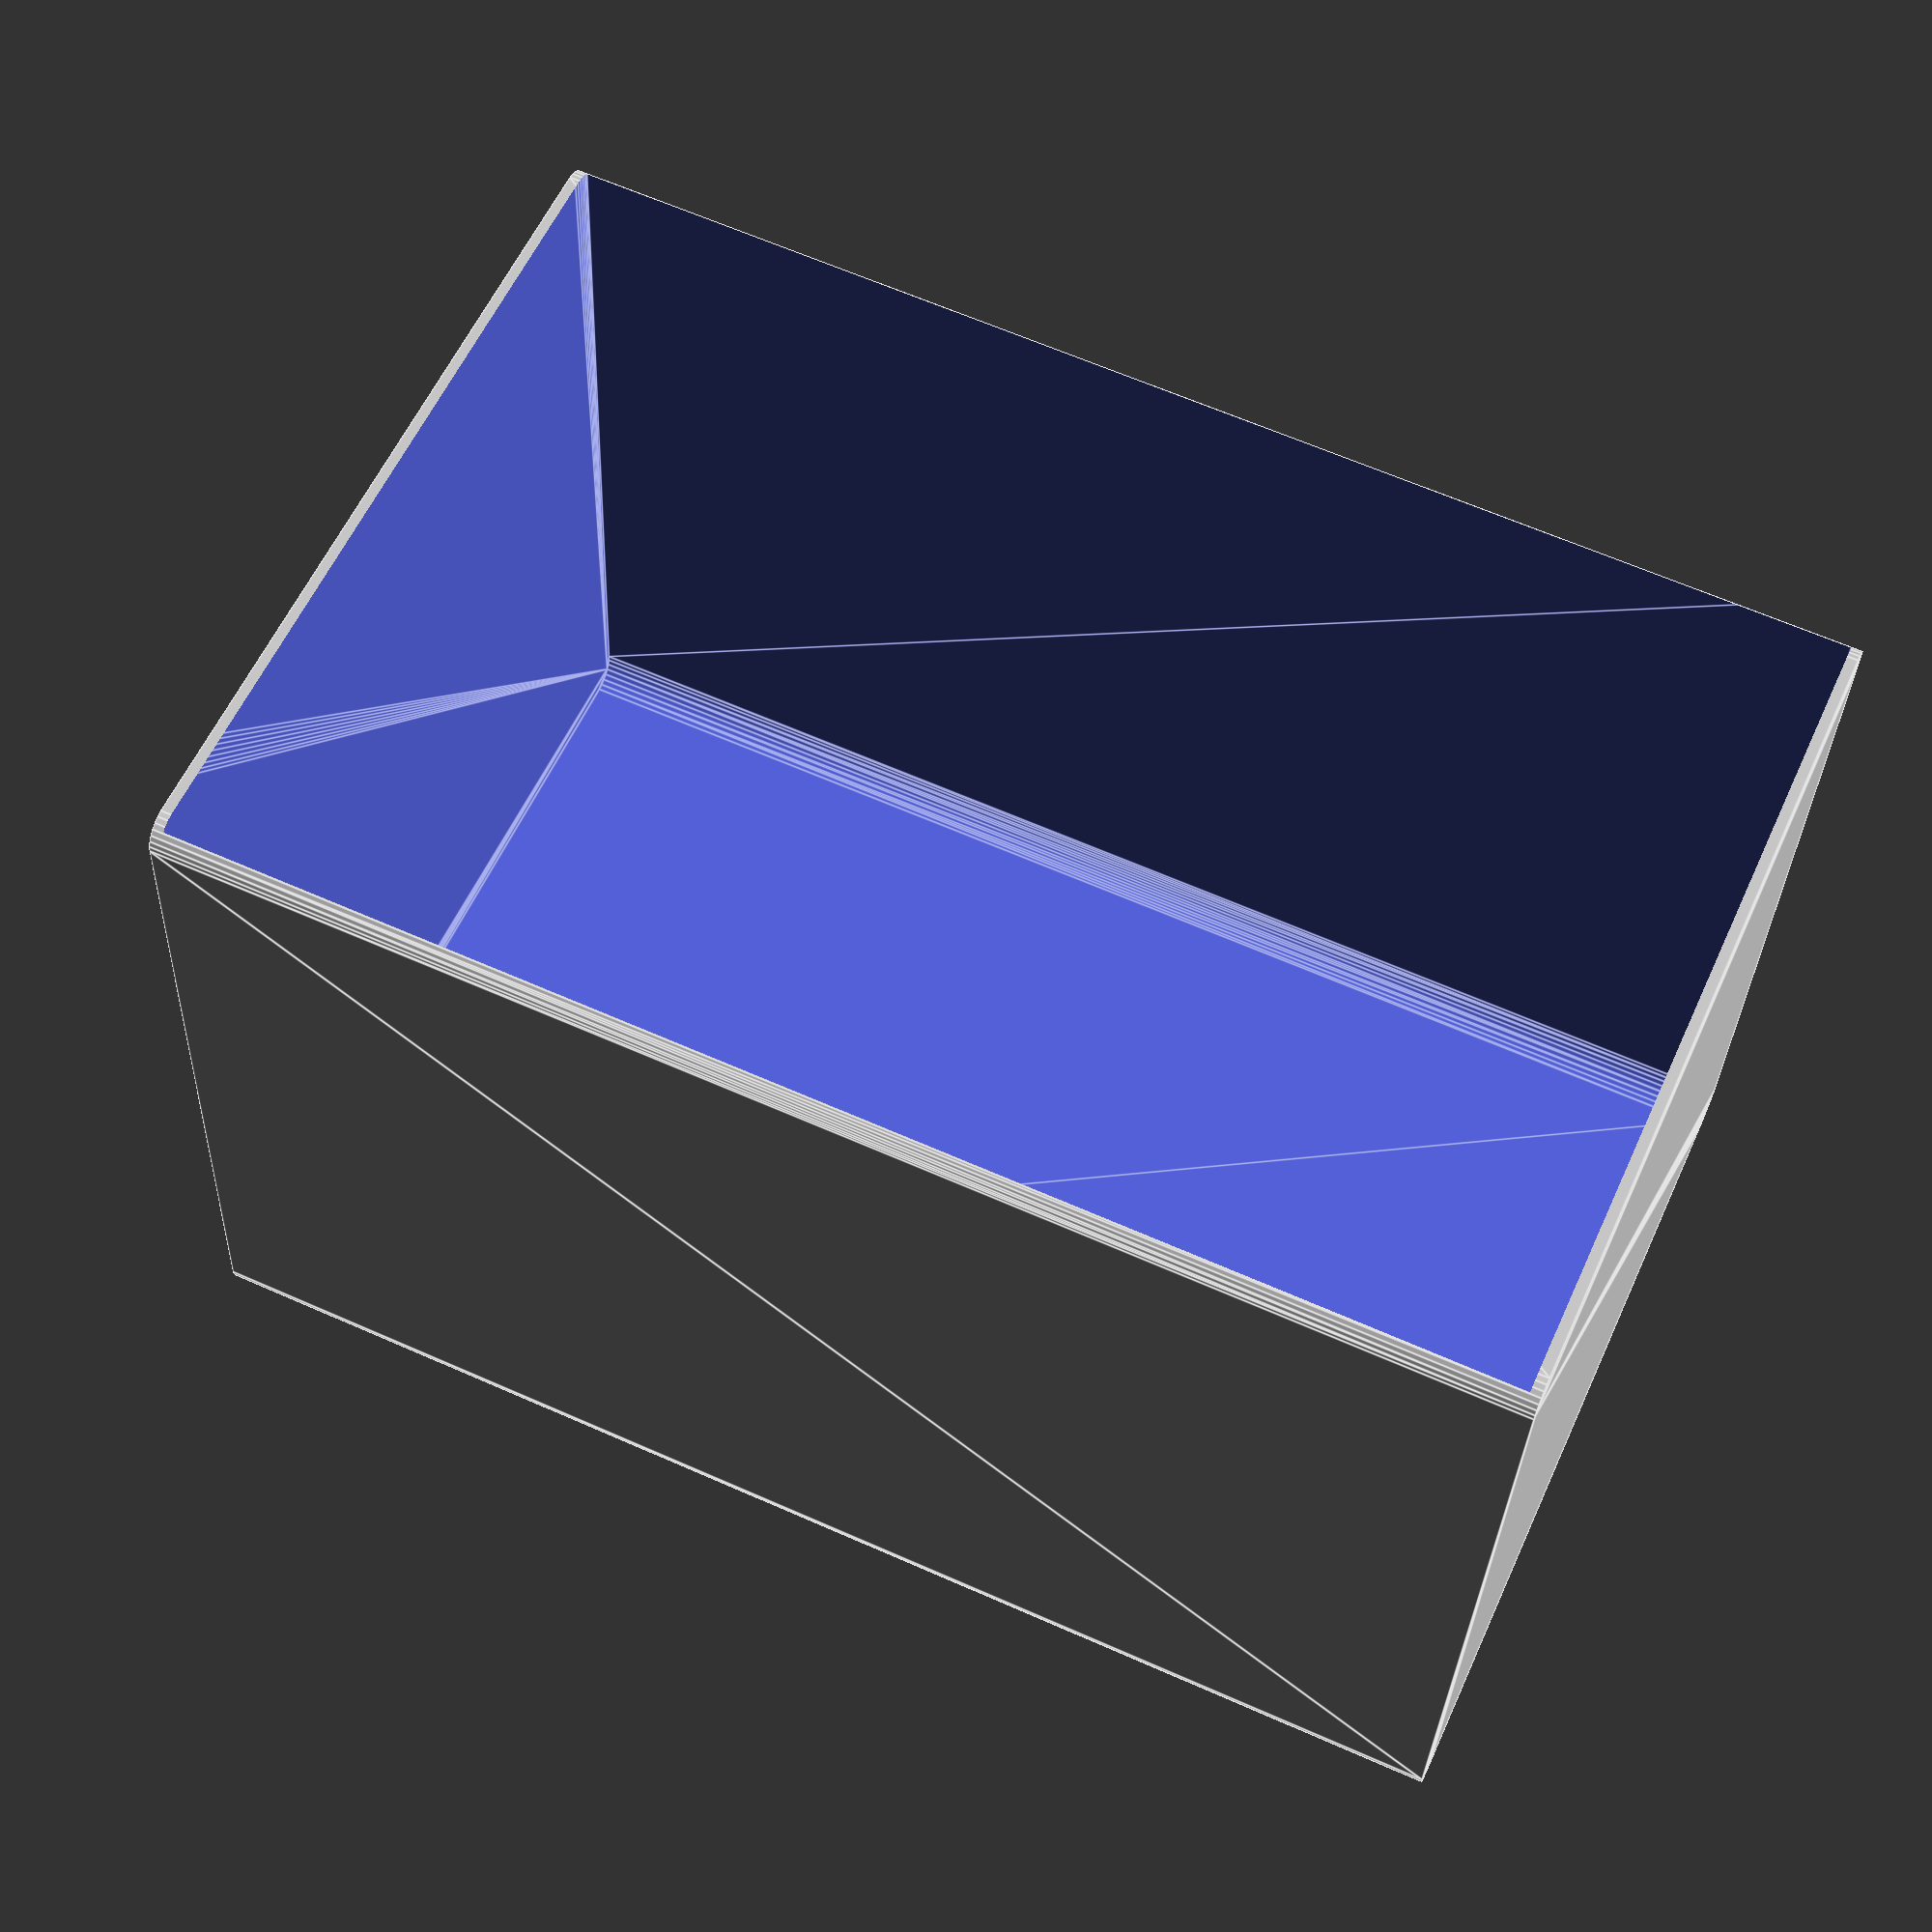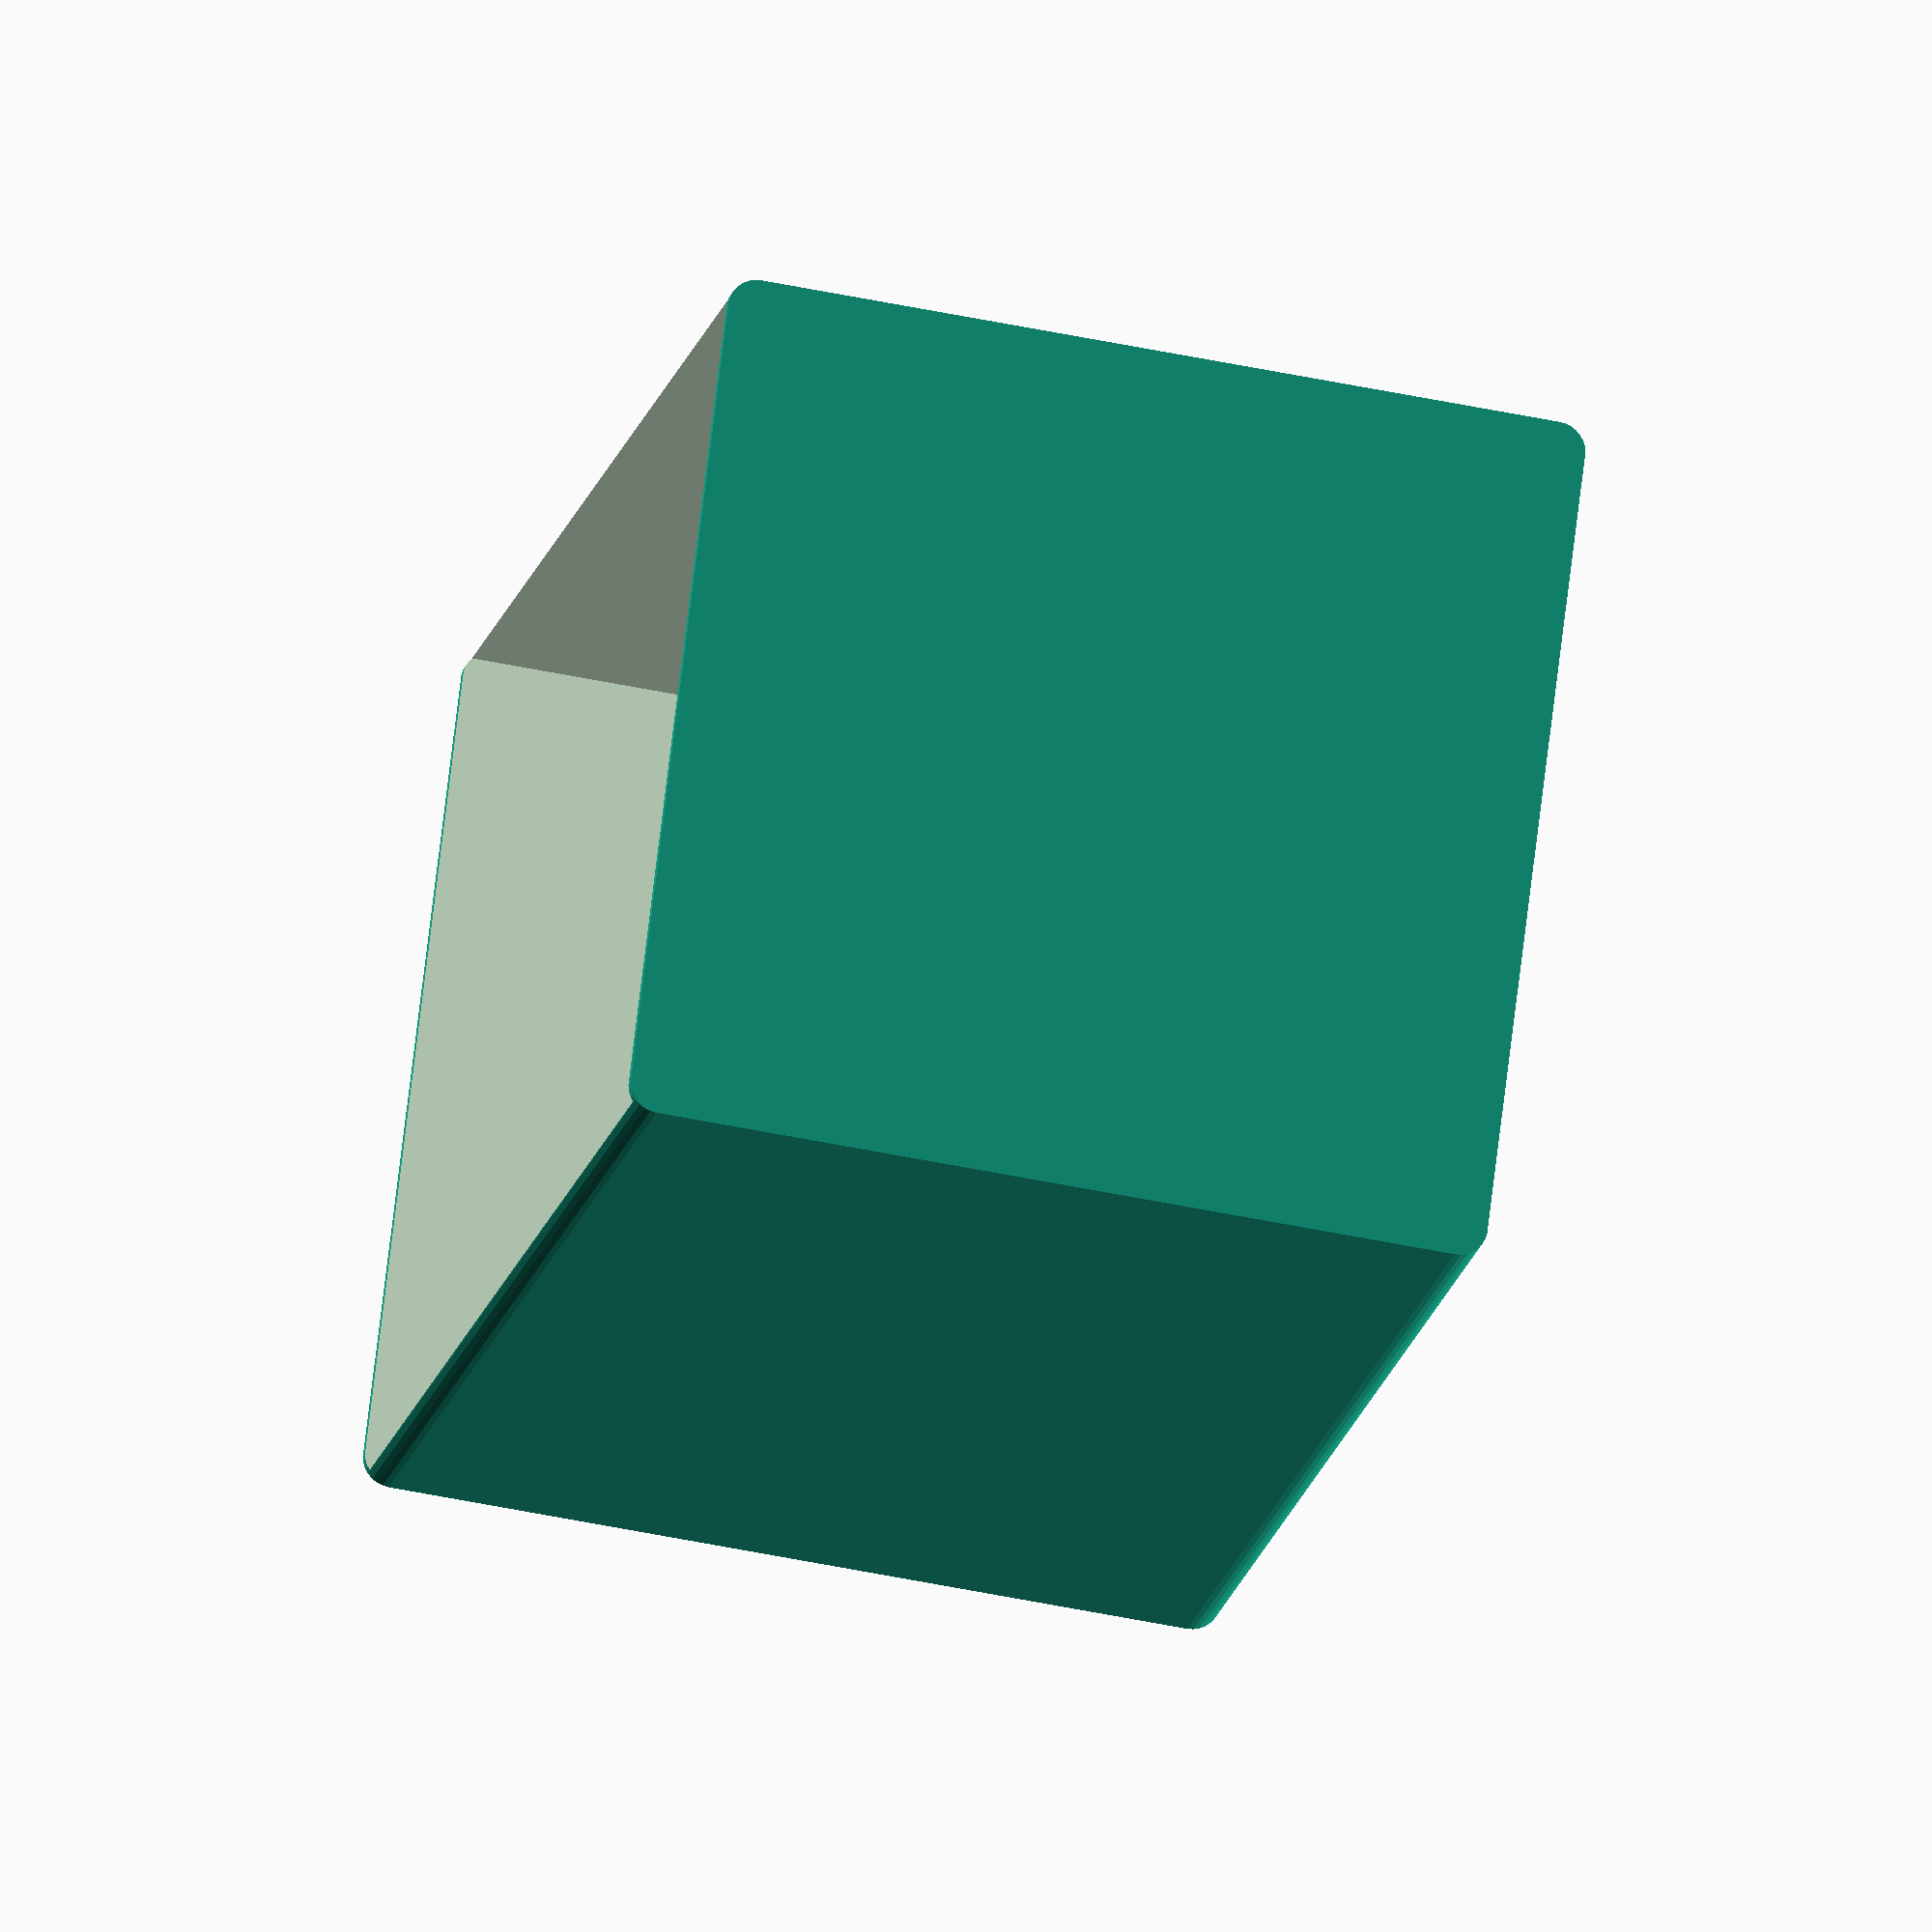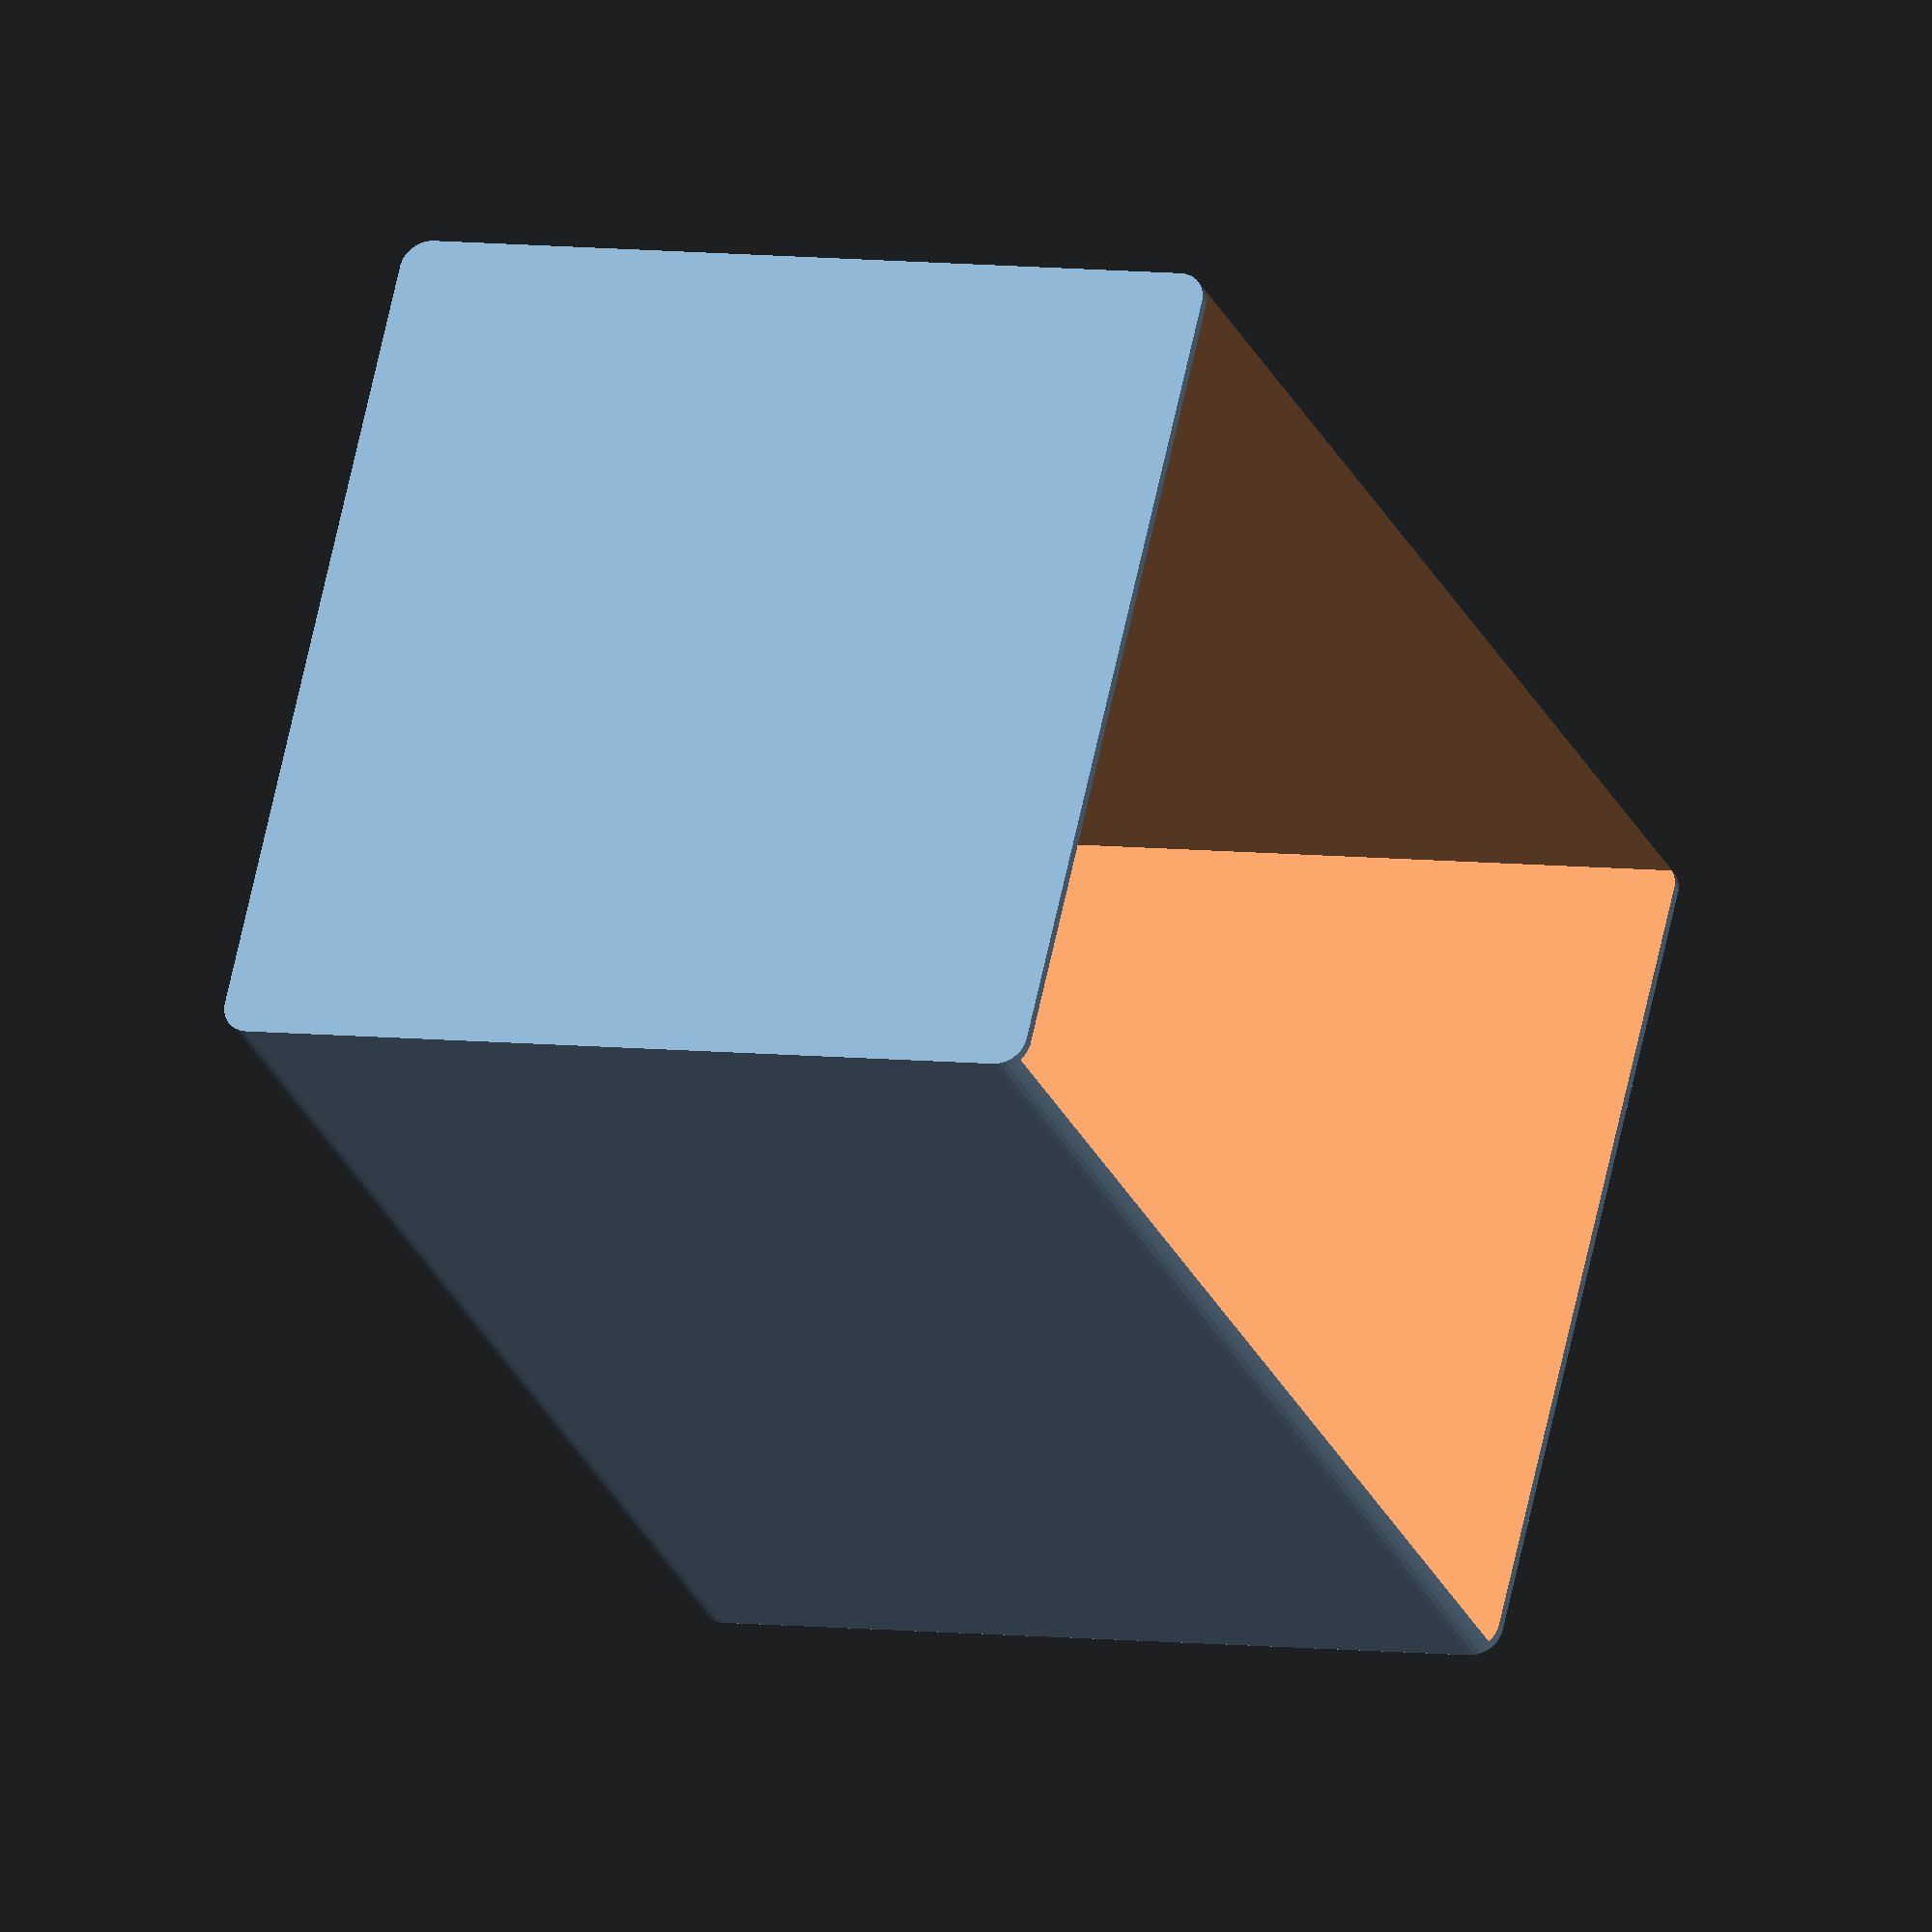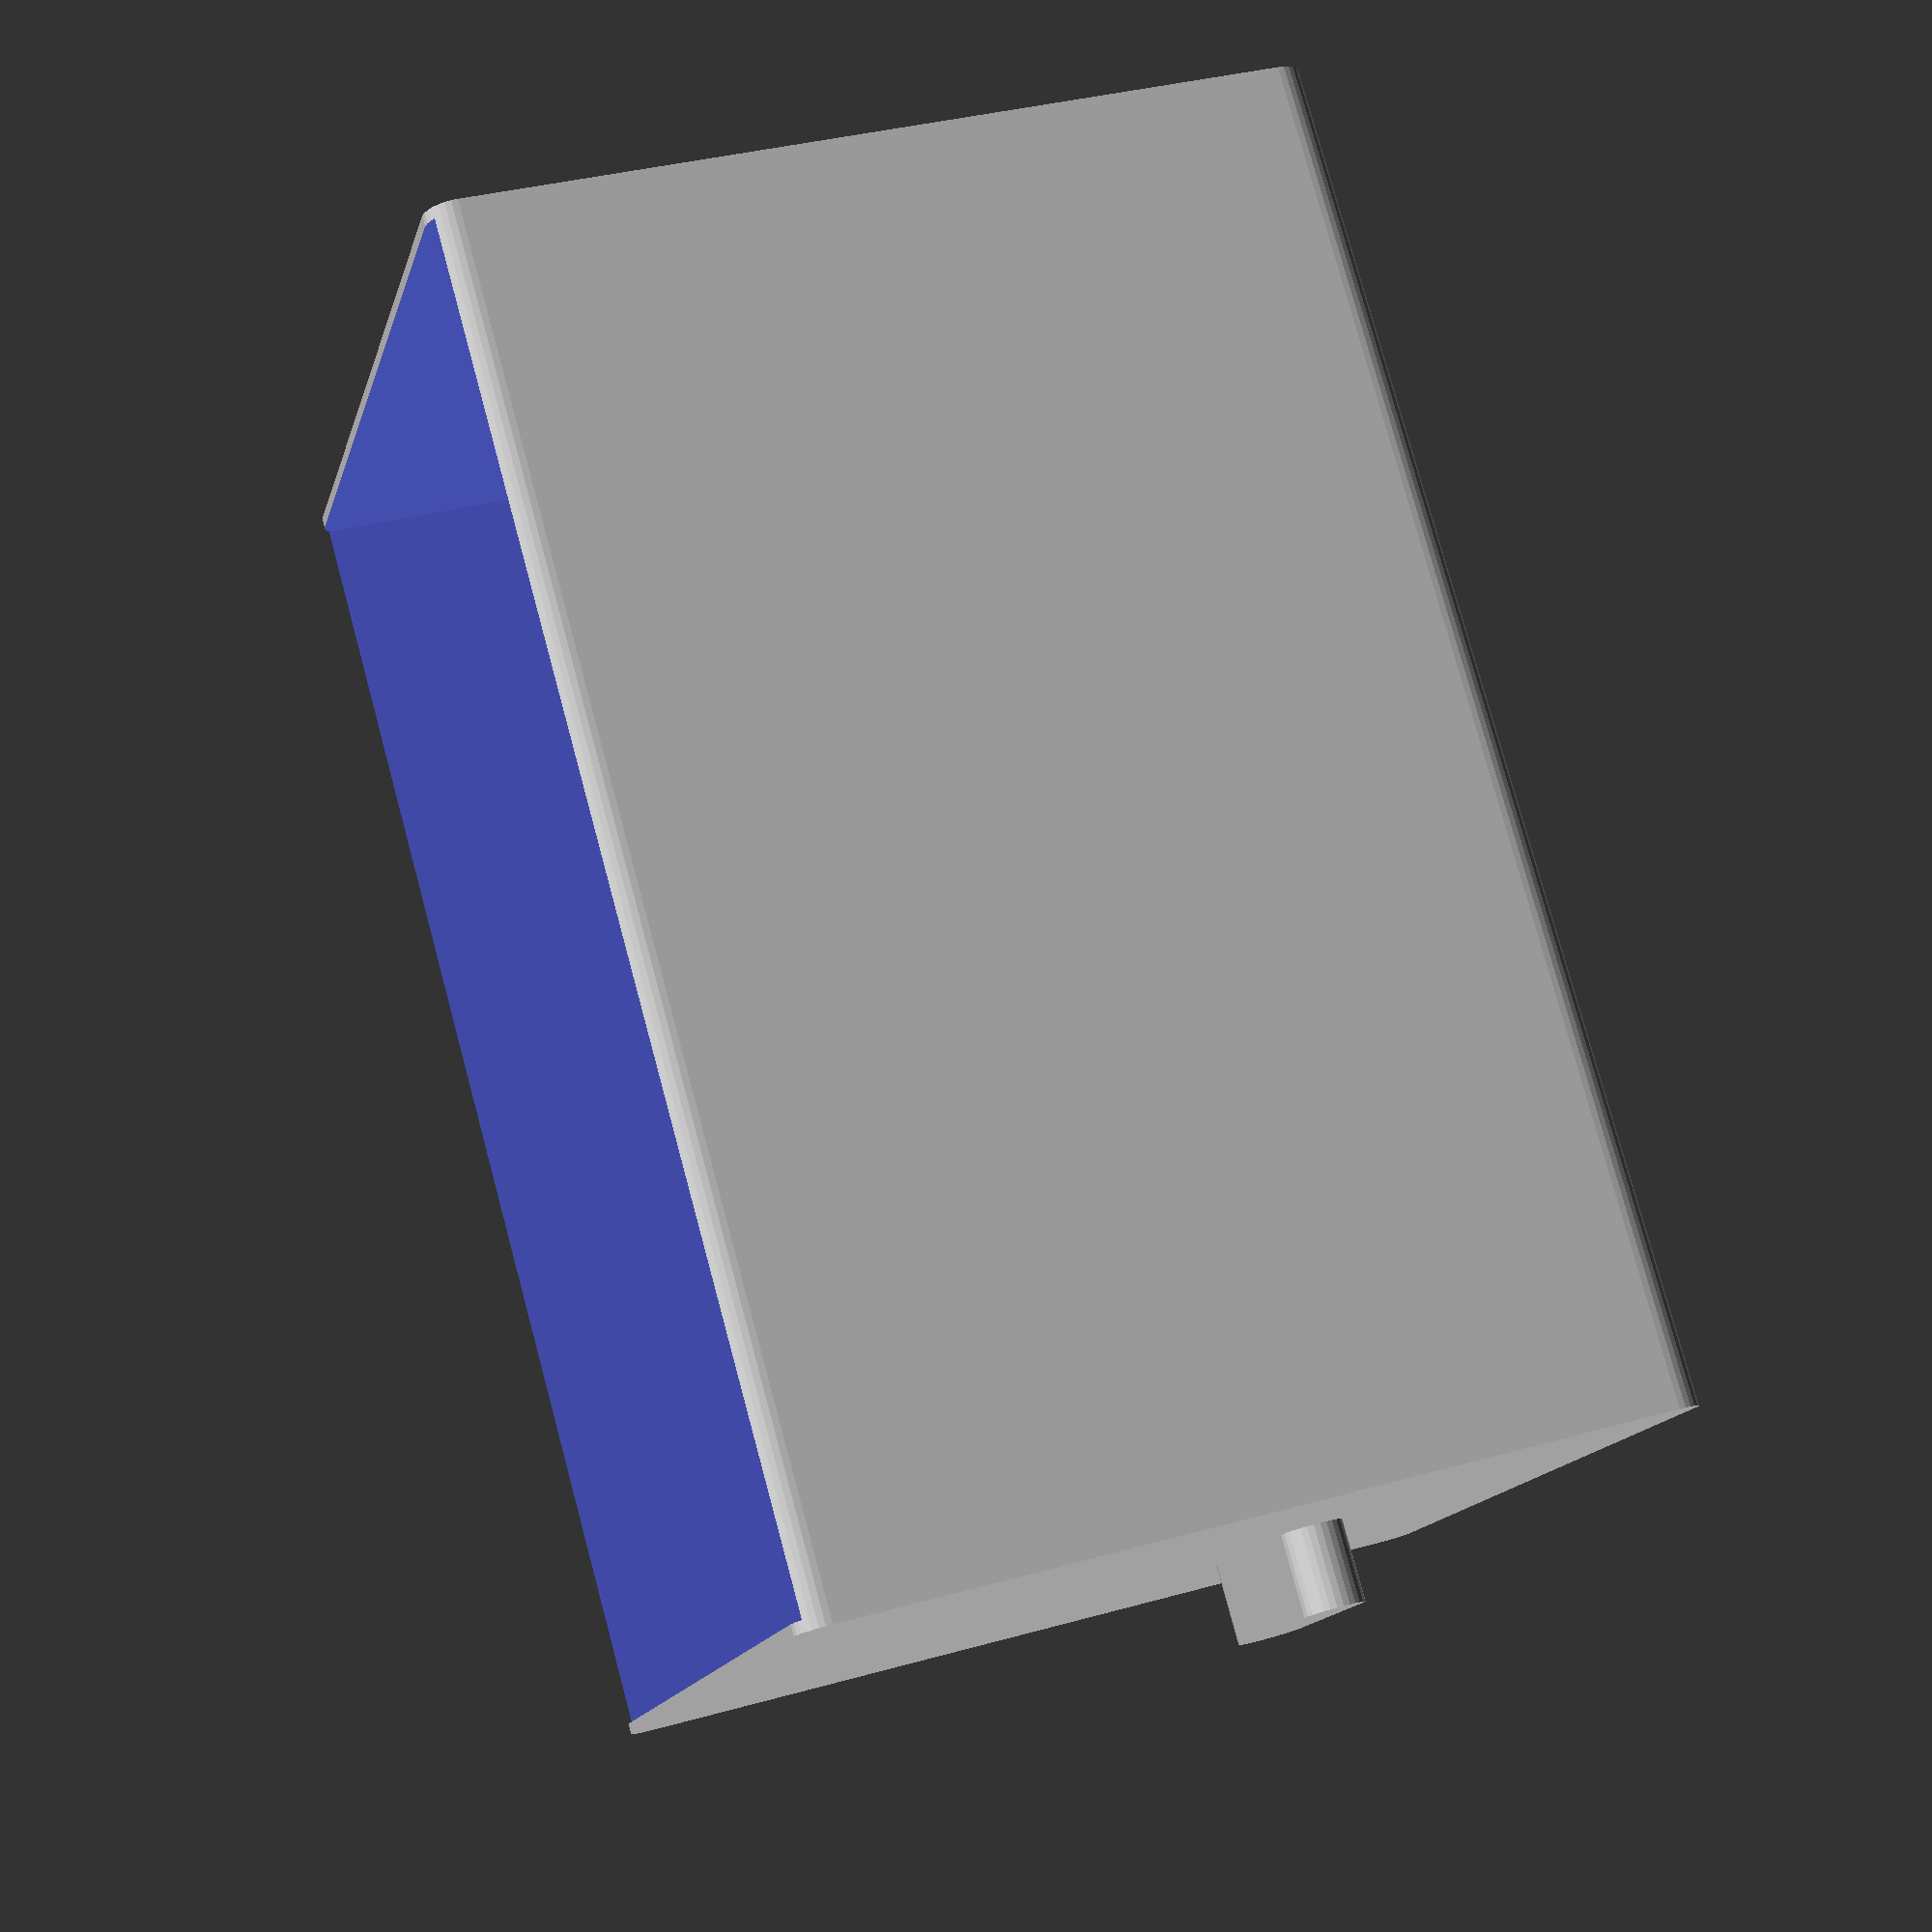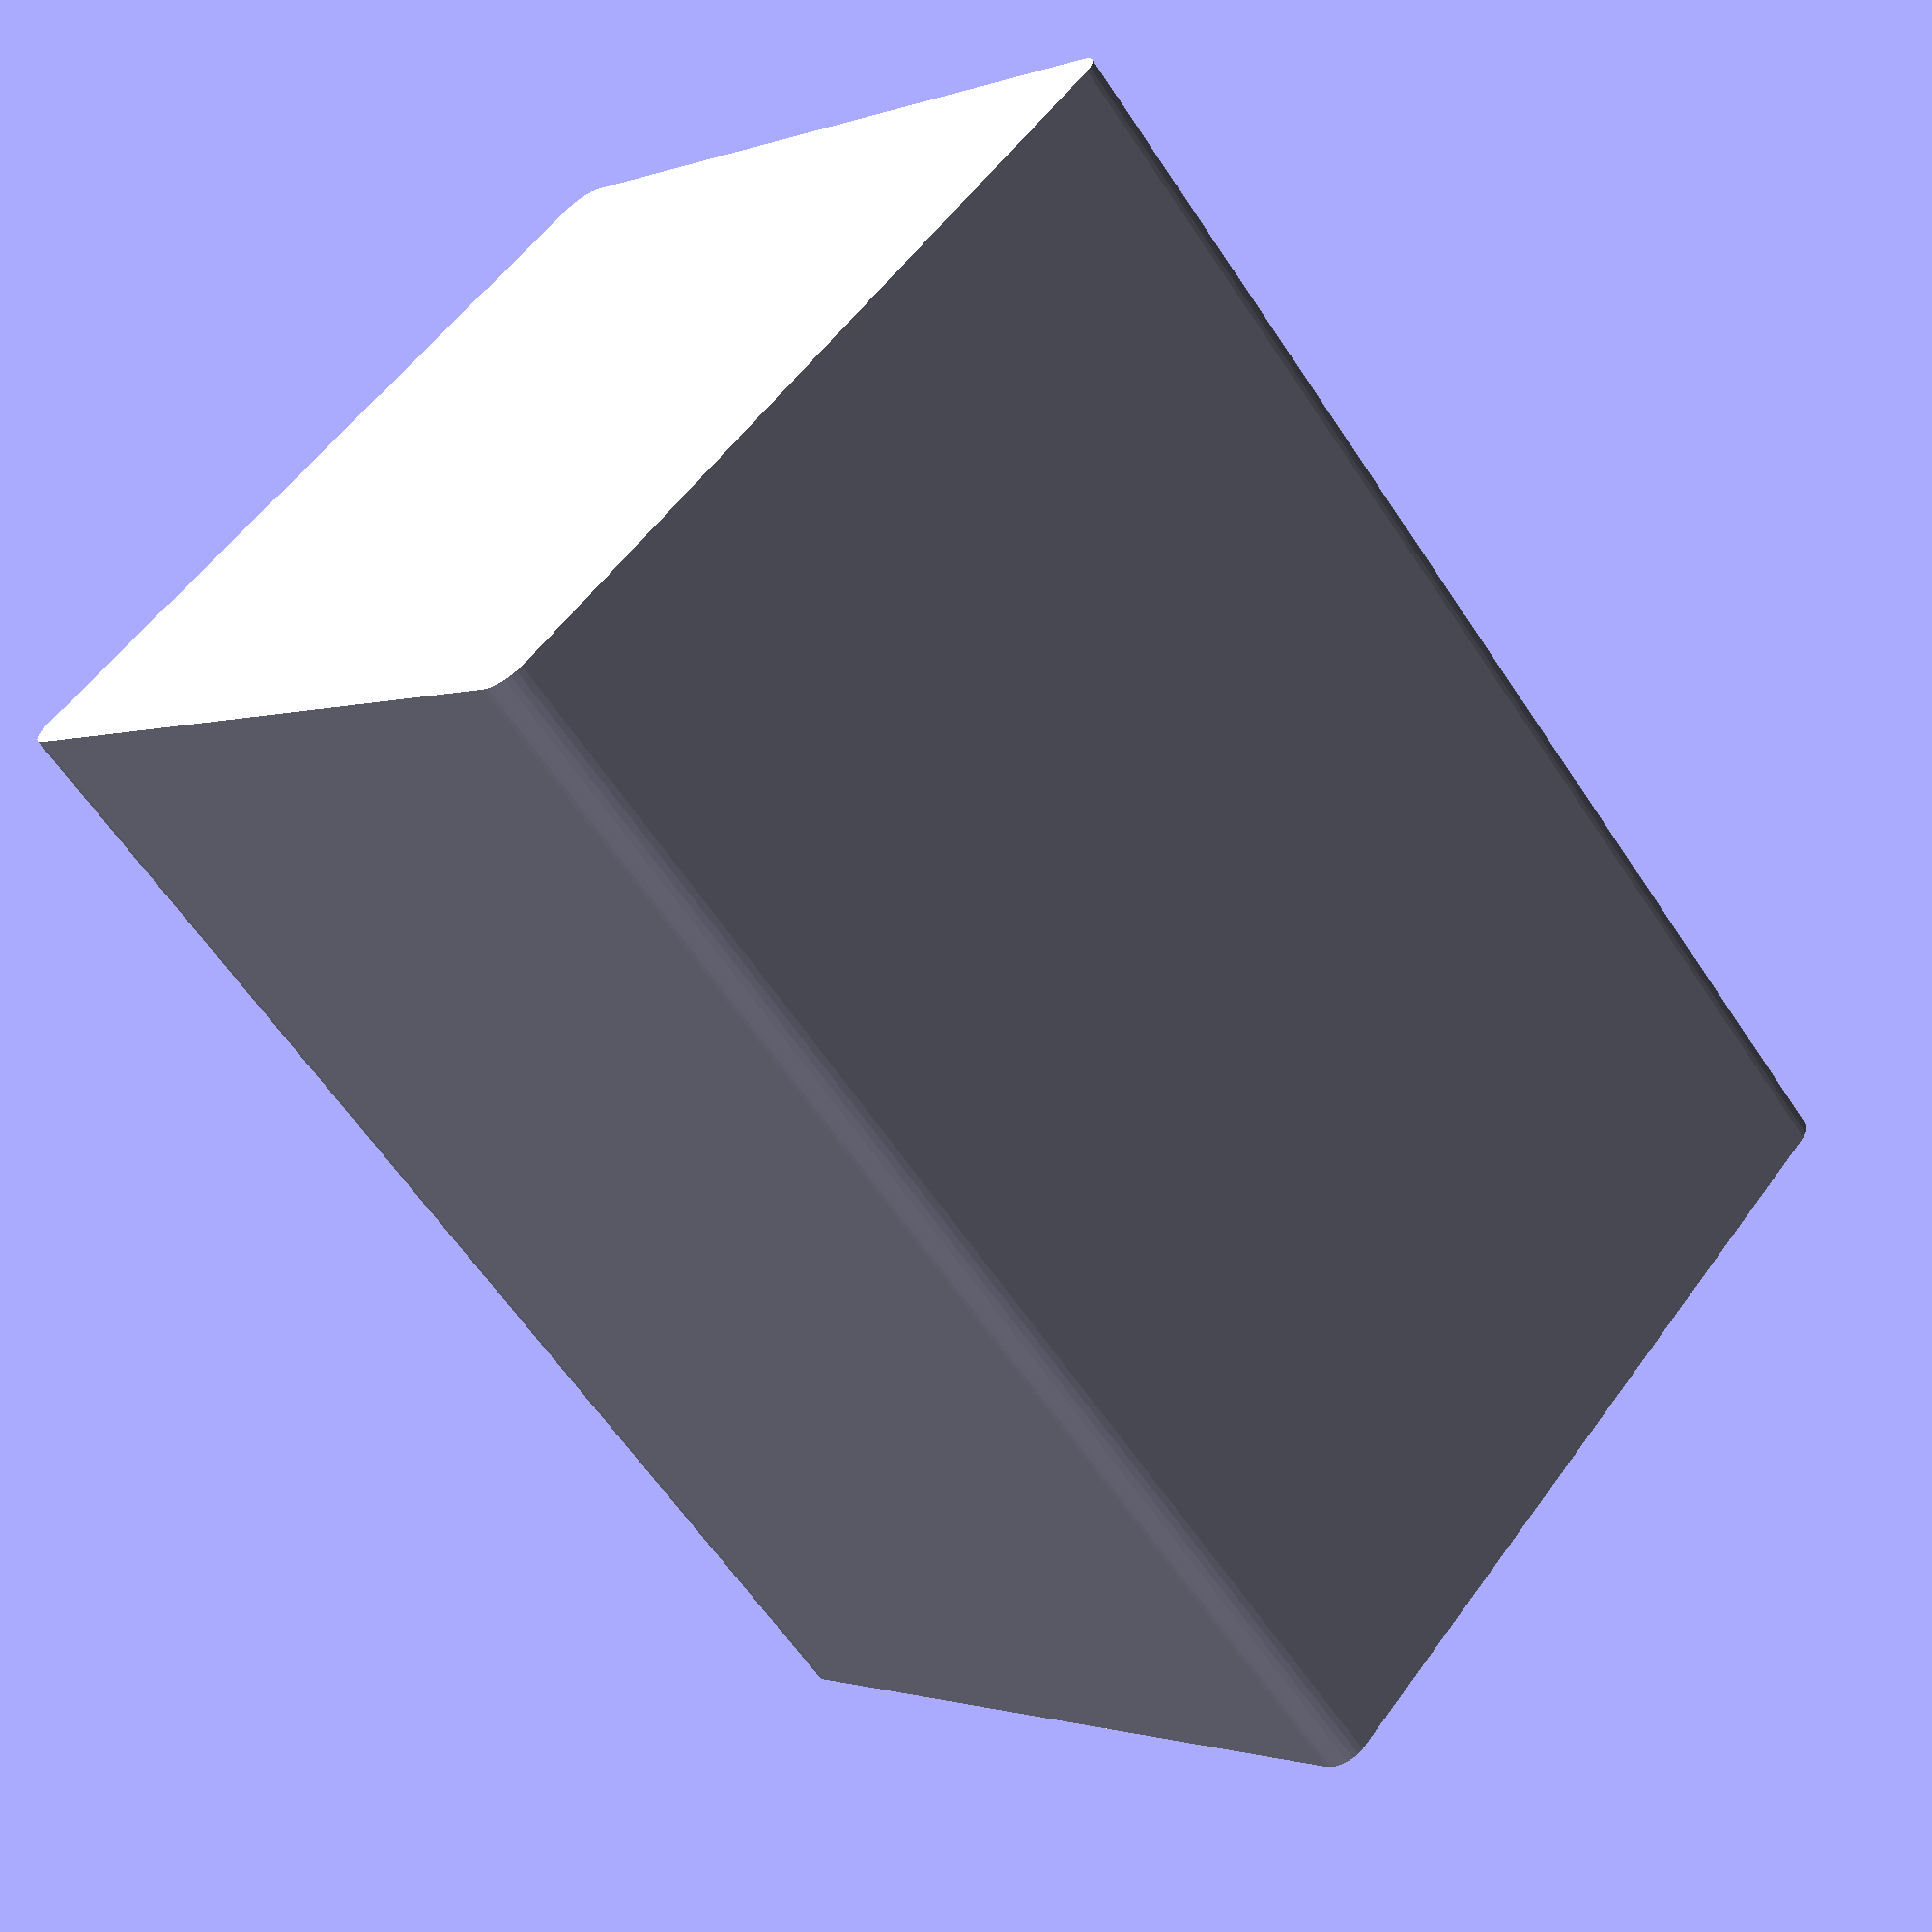
<openscad>
$fn = 30;

boxWidth = [50,100,150];
boxHeight = [50,100,150];
boxDepth = [100,150,200];

bottom = 0;
middle = 1;
top = 2;
topbottom = 3;
left = 0;
right = 2;
leftright = 3;


cornerRadius = 5;
wallThickness = 1.2;
tolerance = 0.5;




box(1,1,1,cornerRadius,left,topbottom);

/*
translate([boxWidth[1],0,0])
box(2,0,1,cornerRadius,right,bottom);

translate([boxWidth[1],0,boxHeight[0]])
box(1,0,1,cornerRadius,middle,top);

translate([boxWidth[1] + boxWidth[1],0,boxHeight[0]])
box(0,0,1,cornerRadius, right, top);
*/

module box(w, h, d, r, horizontal, vertical){
    
    *boxFrame(w, h, d, r, horizontal, vertical);

    
    union(){
        boxTray(w, h, d, r-wallThickness);
        
        translate([boxWidth[w]/2,1,boxHeight[h]/3])
        knob();
    }
    
    
}

module boxTray(w, h, d, r){
    
    difference(){
        
        trayBlock(boxWidth[w] - 2*cornerRadius, boxHeight[h] - 2*cornerRadius, boxDepth[d]/2 - wallThickness, r-tolerance);
        
        translate([wallThickness, wallThickness, wallThickness])
        trayBlock(boxWidth[w] - 2*cornerRadius - 2*wallThickness, boxHeight[h], boxDepth[d]/2 - 2*wallThickness, r-tolerance);
        
    }
    
}

module boxFrame(w, h, d, r, horizontal, vertical){
    
    union(){
        difference(){
            
            frameBlock(w, h, d, r);
            
            translate([0, -wallThickness, 0])
            frameBlock(w, h, d, r-wallThickness);
            
            for(j = [0 : (boxDepth[d]/50)-1]){
                
                if((vertical == middle) || (vertical == bottom)){
                    for( i = [0 : (boxWidth[w]/50)-1]){
                        translate([19.5 + i*50,19.5+ j * 50, boxHeight[h]-2])
                        cube([11,11,10]);
                    }
                }
                if ((horizontal == left) || (horizontal == middle)){
                    for( i = [0 : (boxHeight[h]/50)-1]){
                        translate([boxWidth[w]-2,19.5 + j * 50, 19.5 + i * 50])
                        cube([10,11,11]);
                    }
                }
            }
            
        }
        
        for(j = [0 : (boxDepth[d]/50)-1]){
            if((vertical == top) || (vertical == middle)){
                for( i = [0 : (boxWidth[w]/50)-1]){
                    translate([20 + i*50,20 + j * 50, -wallThickness])
                    cube([10,10,1+wallThickness]);
                }
            }
            if ((horizontal == right) || (horizontal == middle)){
                for( i = [0 : (boxHeight[h]/50)-1]){
                    translate([-wallThickness,20 + j * 50, 20 + i * 50])
                    cube([1+wallThickness,10,10]);
                }
            }
        }
        
    }
        
}



    

module frameBlock(w, h, d, r){
   if( (w < len(boxWidth)) && (h < len(boxHeight)) && (d < len(boxDepth))){
        translate([cornerRadius, 0, cornerRadius])
        minkowski(){
            
            cube([boxWidth[w] - 2*cornerRadius, boxDepth[d]/2, boxHeight[h]-2*cornerRadius]);
        
            rotate([-90,0,0])
            cylinder(r = r, h = boxDepth[d]/2);   
        }
    }else{
        echo("Please choose valid parameter for width, height & depth");
    } 
}

module trayBlock(w, h, d, r){
    translate([cornerRadius, 0, cornerRadius])
    minkowski(){
            
        cube([w,d,h]);

        rotate([-90,0,0])
        cylinder(r = r, h = d);   
    }
}




module knob(){
    
    width = 30;
    height = 7;
    depth = 10;
    
    translate([-width/2+ height/2,0,0])
    rotate([90,0,0])
    hull(){
        
        cylinder(d = height, h = depth);
        
        translate([width-height,0,0])
        cylinder(d = height, h = depth);
        
    }
    
}

</openscad>
<views>
elev=211.3 azim=294.1 roll=182.1 proj=p view=edges
elev=228.1 azim=300.9 roll=103.4 proj=o view=wireframe
elev=354.5 azim=301.1 roll=294.4 proj=o view=solid
elev=145.2 azim=132.1 roll=110.6 proj=p view=wireframe
elev=181.2 azim=223.6 roll=36.9 proj=p view=wireframe
</views>
